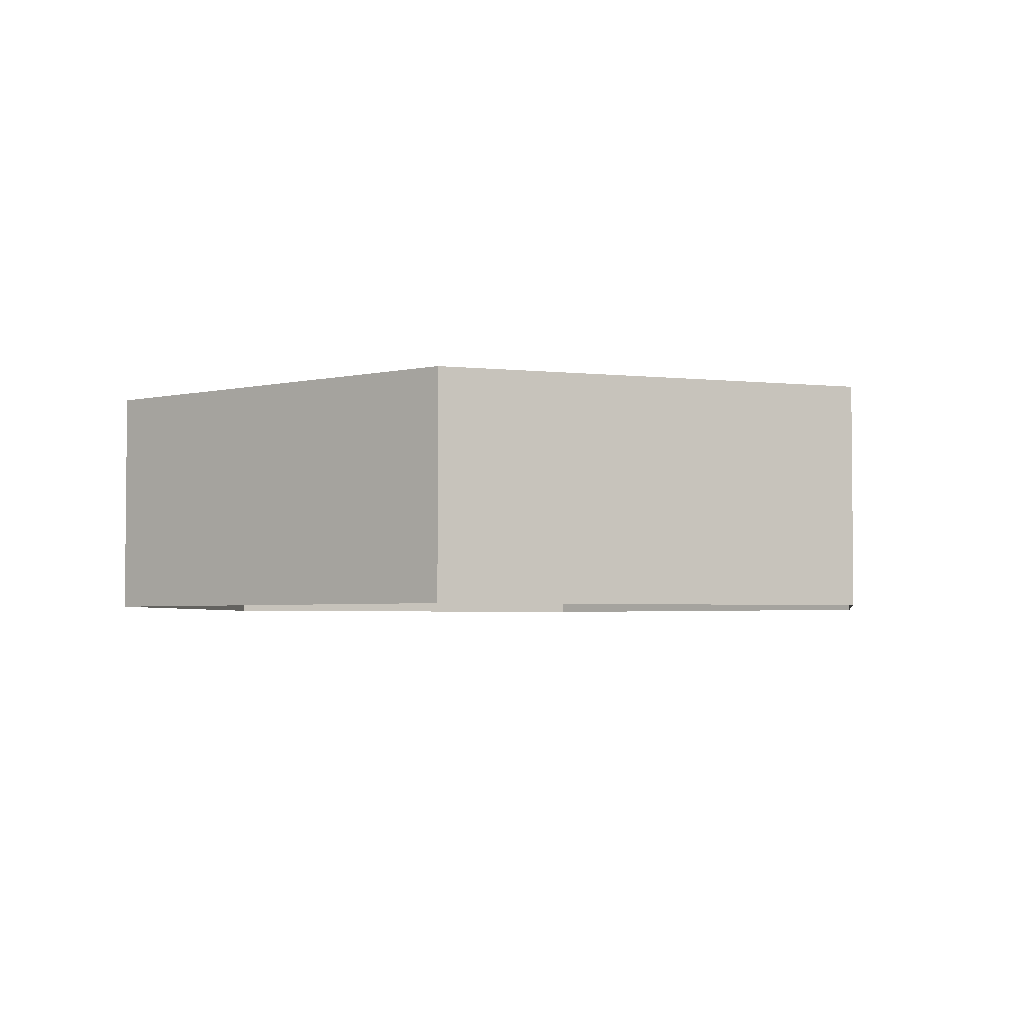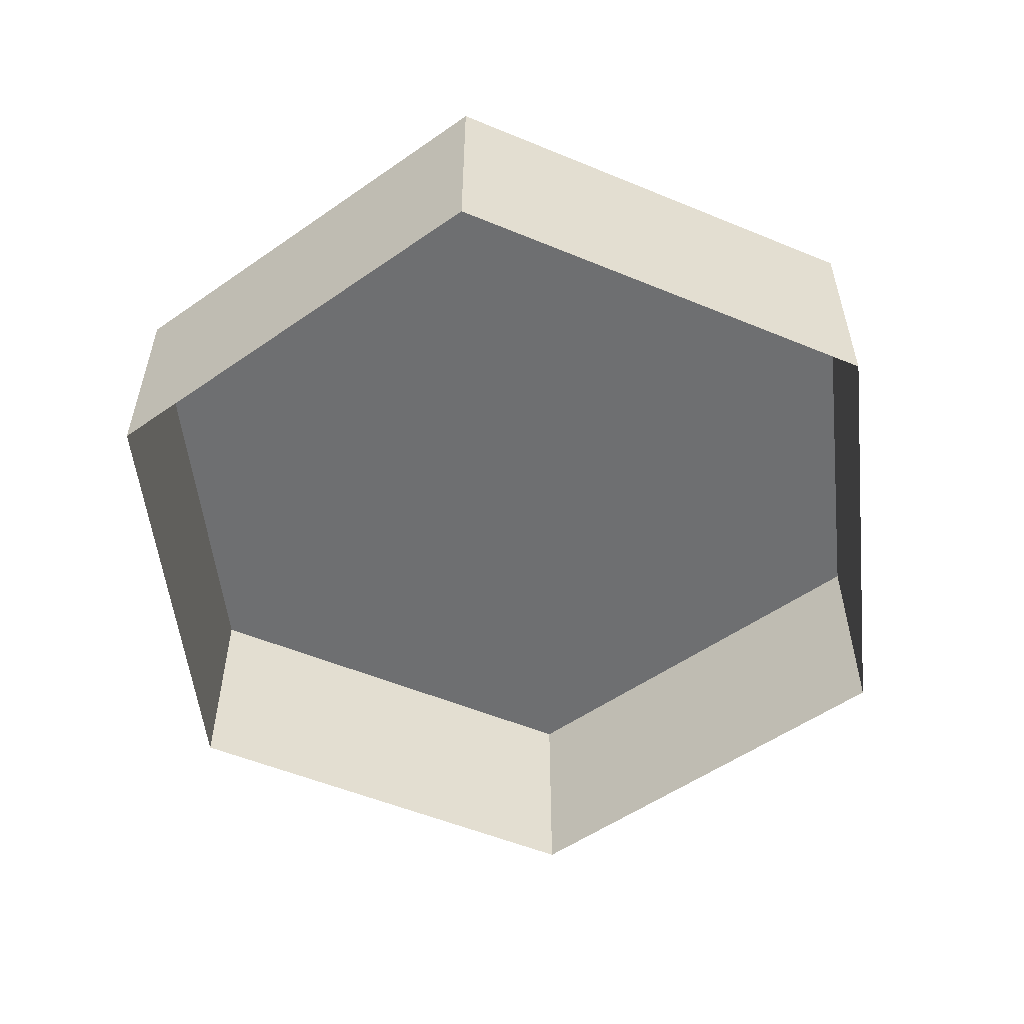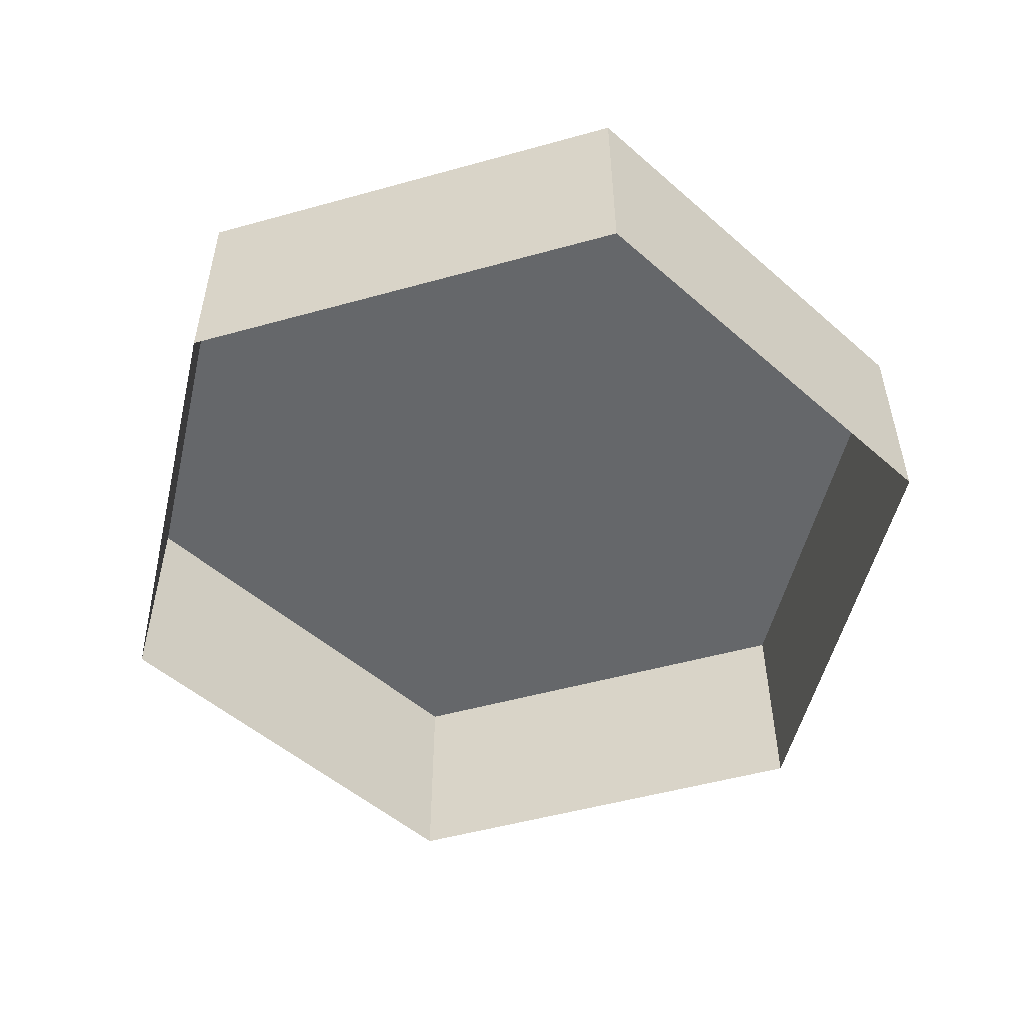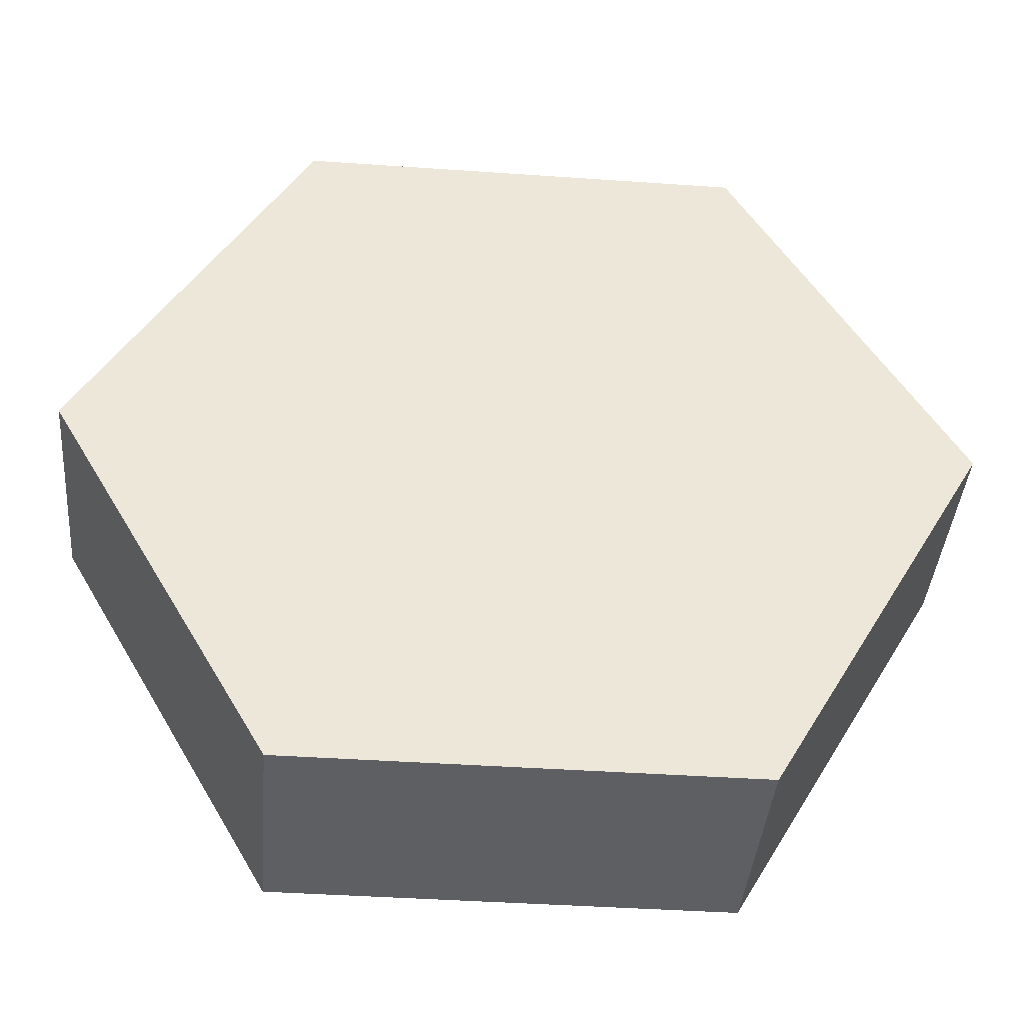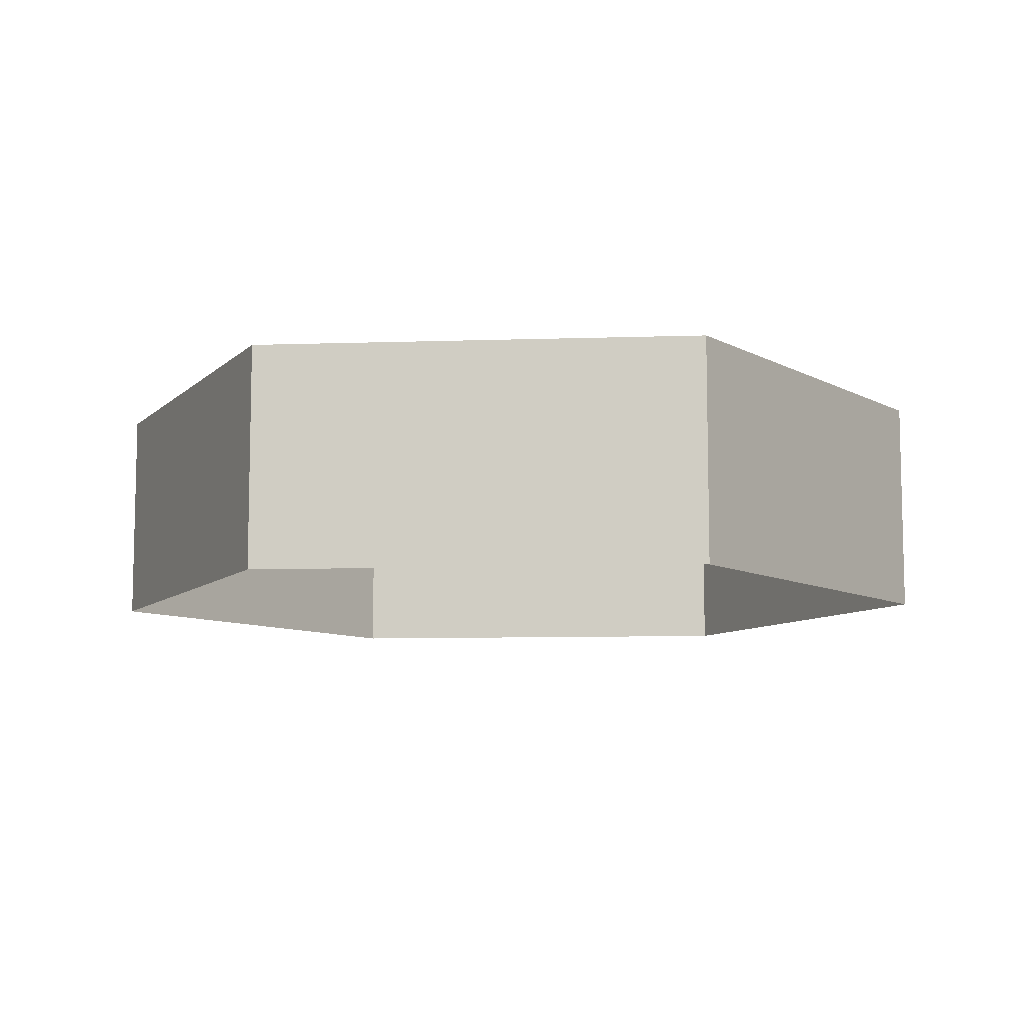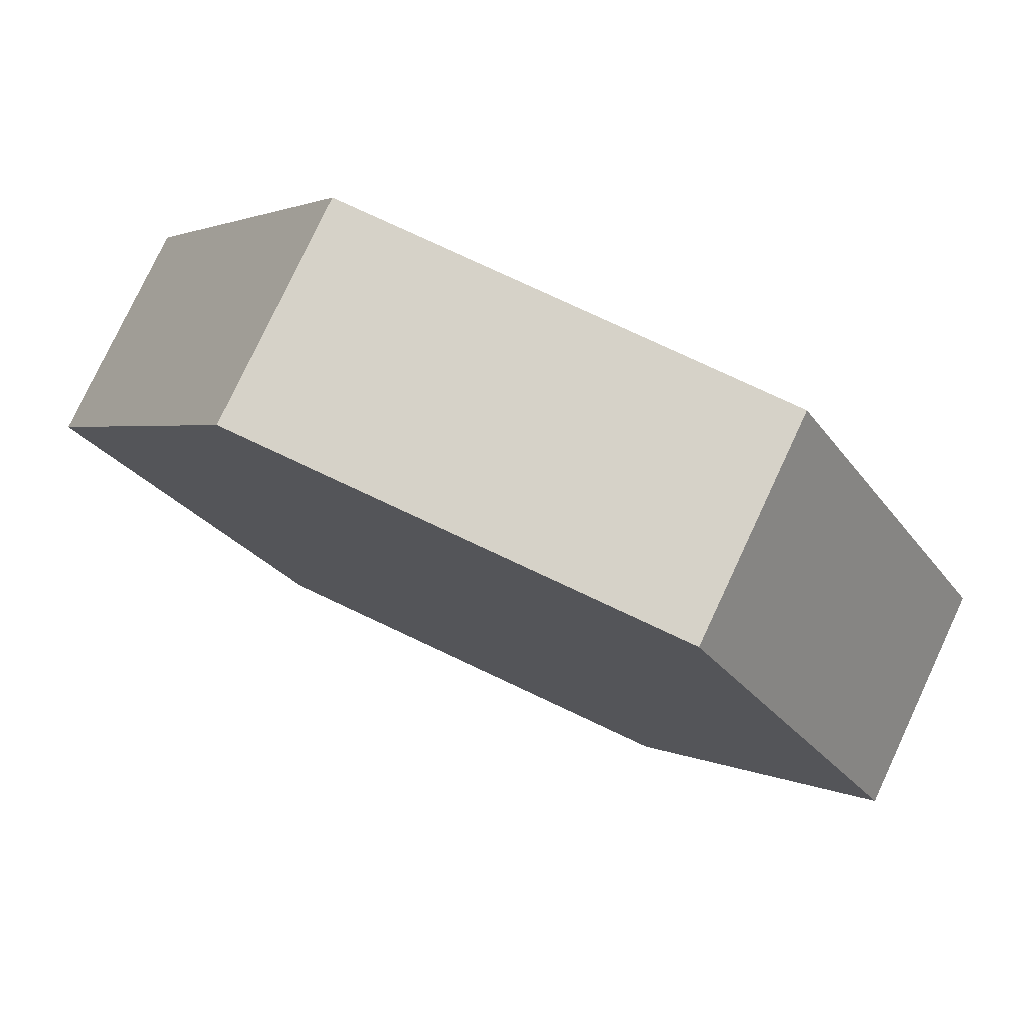
<metadata>
{"format":"obj","ext":"obj","renderer":"f3d","projection":"perspective","resolution":1024,"background":"white","views":[{"elev":-3.4,"azim":99.0,"up":"+Y"},{"elev":-54.5,"azim":-143.6,"up":"+Y"},{"elev":-52.0,"azim":136.7,"up":"+Y"},{"elev":-40.7,"azim":175.1,"up":"+Z"},{"elev":-8.6,"azim":5.1,"up":"+Y"},{"elev":78.1,"azim":-154.9,"up":"+Z"}]}
</metadata>
<code>
o Hexagon
v -0.5 -0.25 -0.866
v -0.5 0.25 -0.866
v 0.5 -0.25 -0.866
v 0.5 0.25 -0.866
v 1 -0.25 0
v 1 0.25 0
v 0.5 -0.25 0.866
v 0.5 0.25 0.866
v -0.5 -0.25 0.866
v -0.5 0.25 0.866
v -1 -0.25 0
v -1 0.25 0
f 2 3 1
f 4 5 3
f 6 7 5
f 8 9 7
f 2 10 6
f 10 11 9
f 12 1 11
f 2 4 3
f 4 6 5
f 6 8 7
f 8 10 9
f 6 4 2
f 2 12 10
f 10 8 6
f 10 12 11
f 12 2 1

</code>
